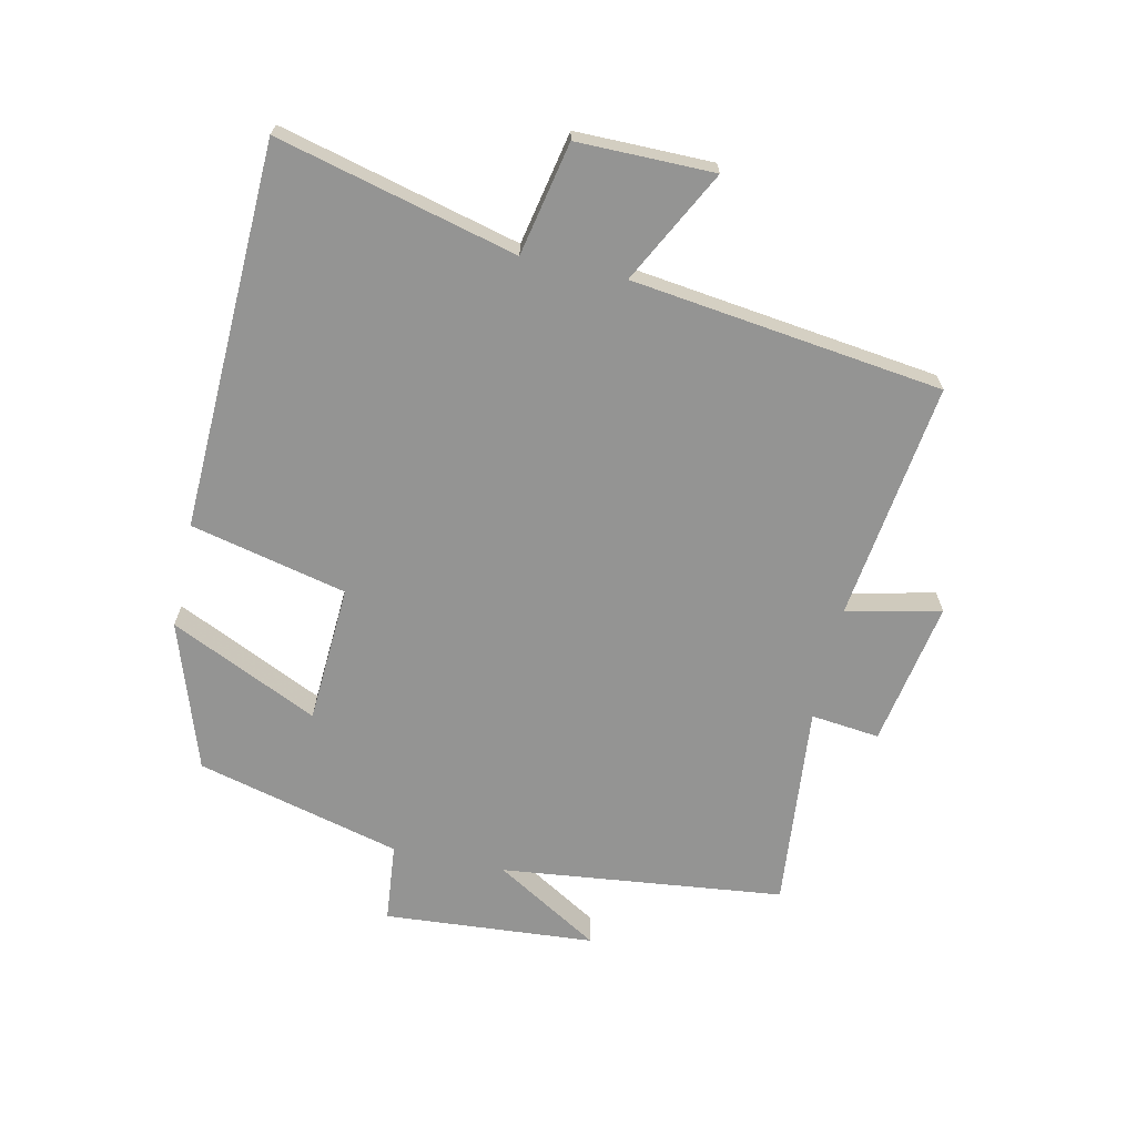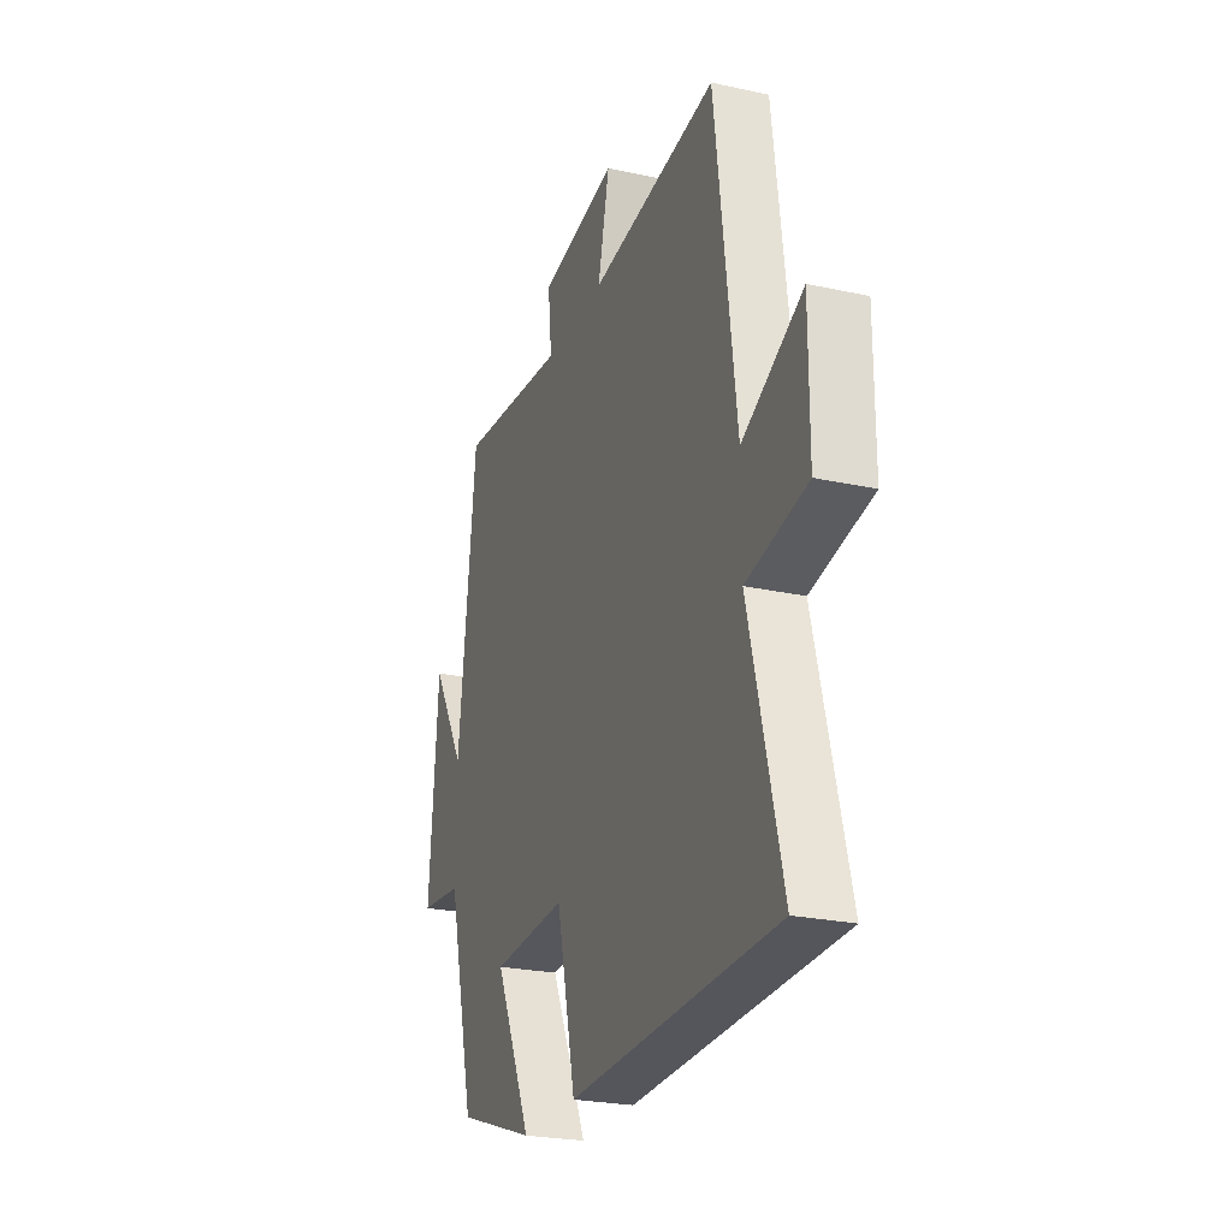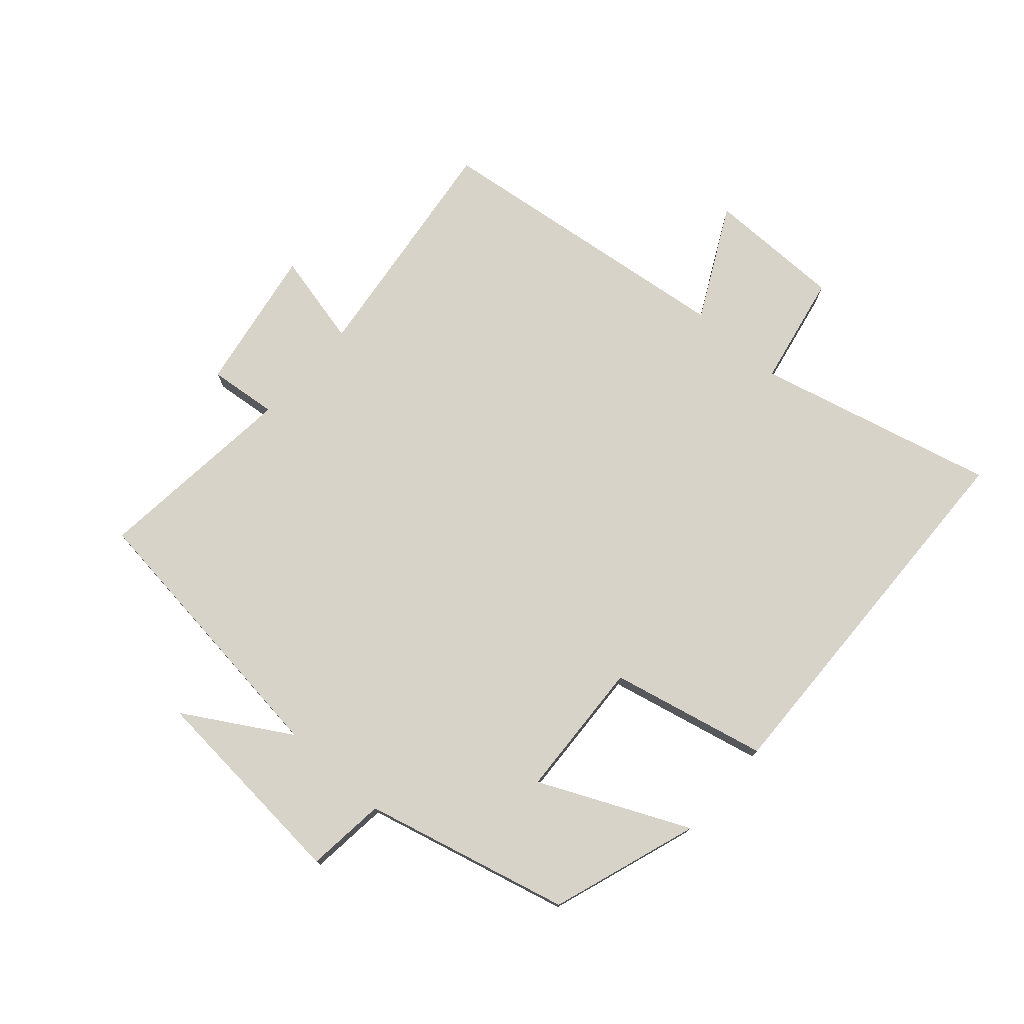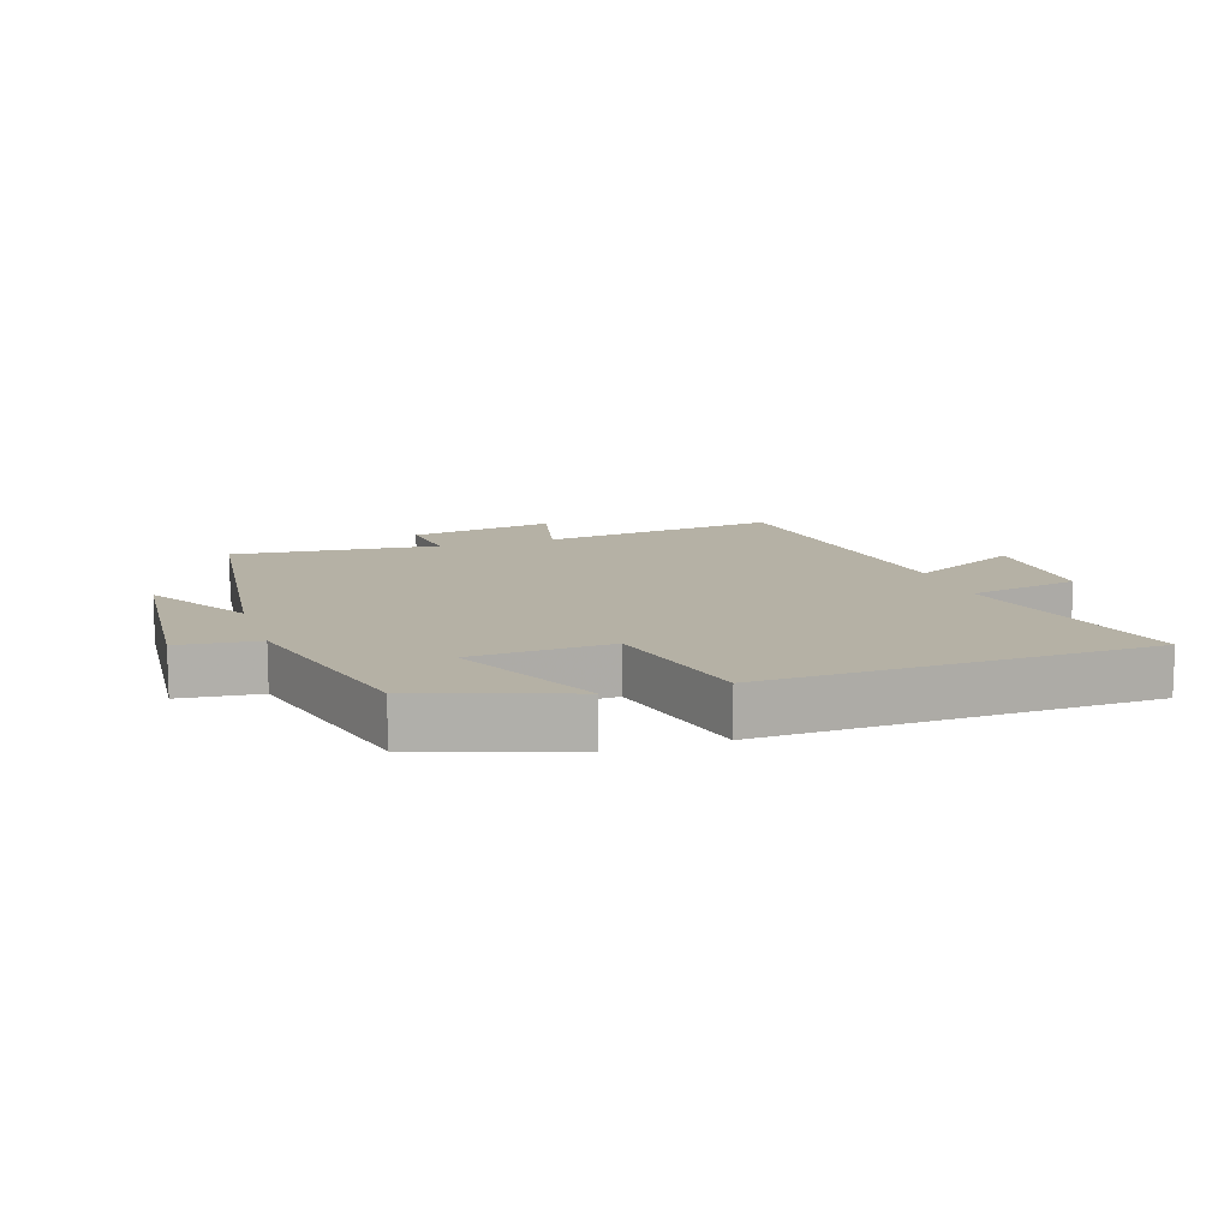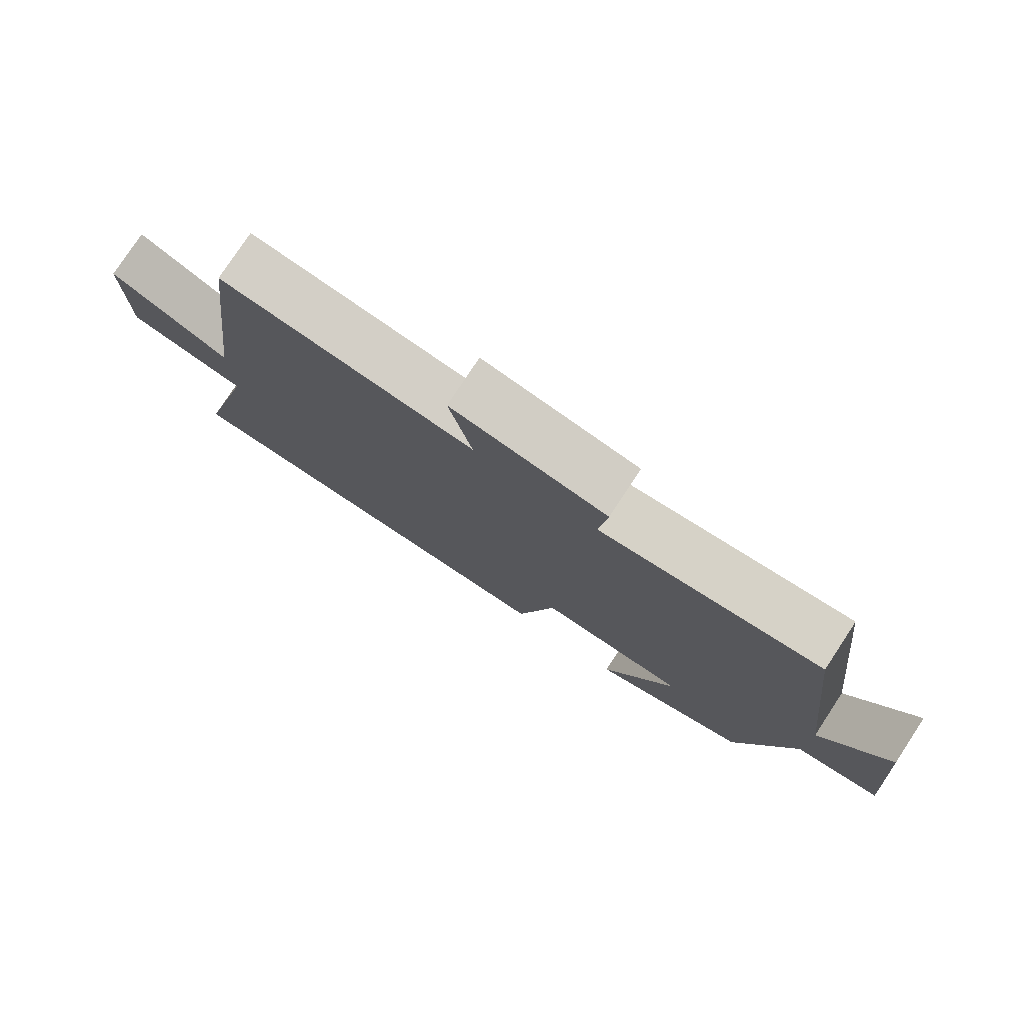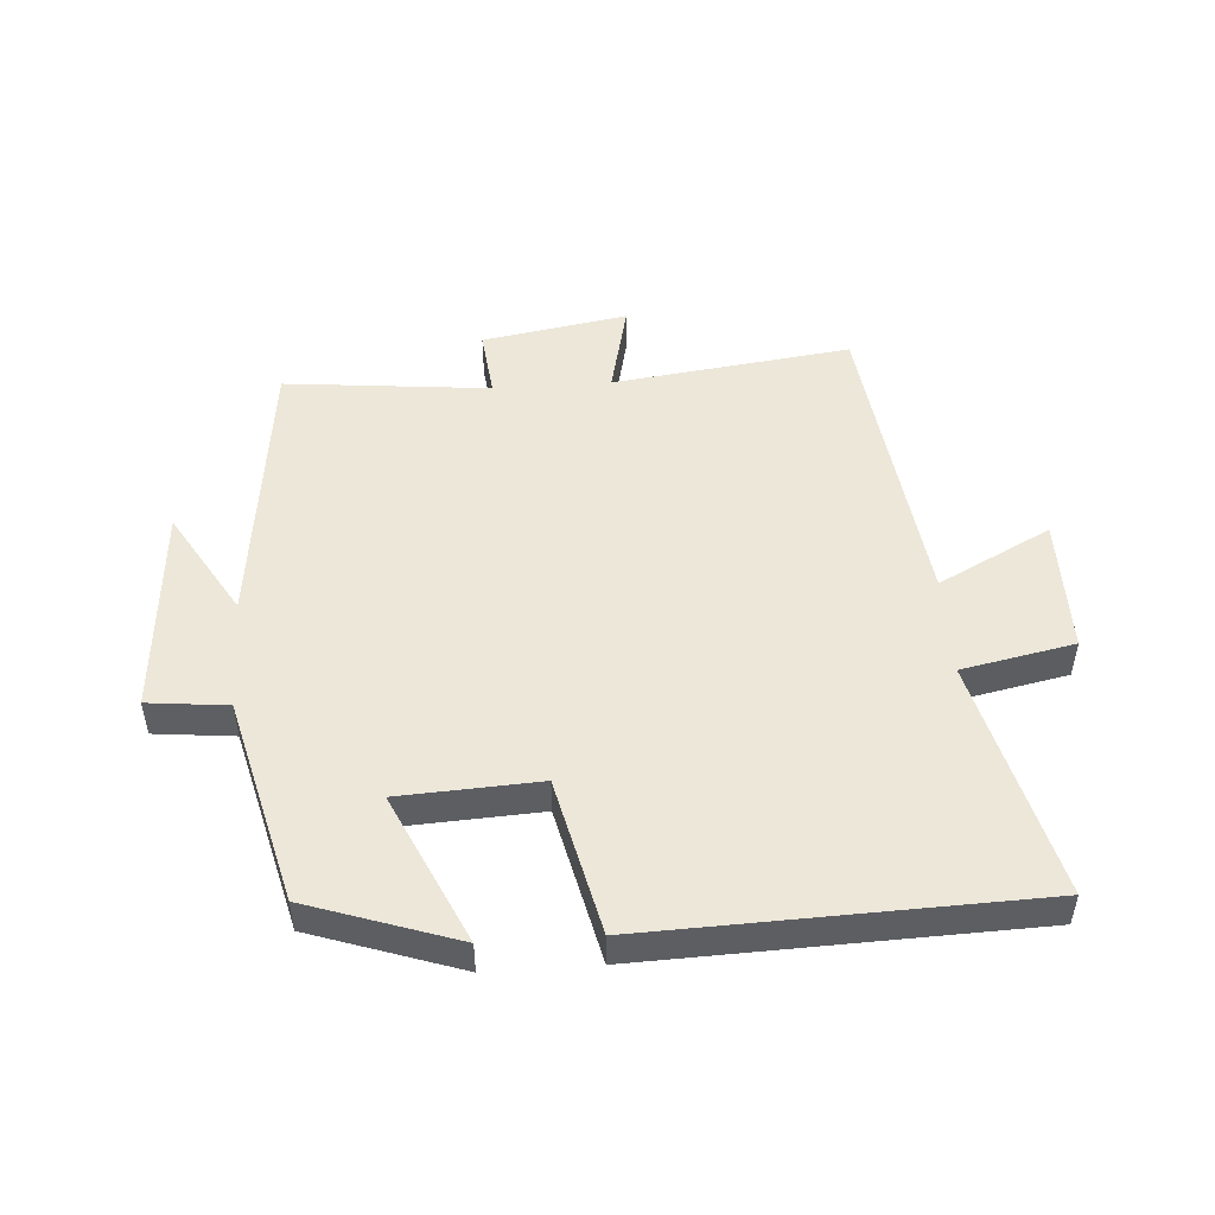
<metadata>
{"format":"obj","ext":"obj","renderer":"f3d","projection":"perspective","resolution":1024,"background":"white","views":[{"elev":-67.0,"azim":-102.5,"up":"+Y"},{"elev":-24.6,"azim":-109.8,"up":"+Z"},{"elev":75.9,"azim":131.7,"up":"+Y"},{"elev":11.9,"azim":161.8,"up":"+Y"},{"elev":78.2,"azim":33.3,"up":"+Z"},{"elev":49.6,"azim":176.1,"up":"+Y"}]}
</metadata>
<code>
v 0.417 0.07 -0.421
v 0.183 0.07 -0.5
v 0.292 0.07 -0.265
v 0.072 0.07 -0.253
v 0.015 0.07 -0.5
v -0.595 0.07 -0.48
v -0.5 0.07 -0.102
v -0.678 0.07 -0.066
v -0.678 0.07 0.15
v -0.5 0.07 0.058
v -0.438 0.07 0.549
v -0.061 0.07 0.5
v -0.095 0.07 0.649
v 0.135 0.07 0.609
v 0.123 0.07 0.5
v 0.448 0.07 0.532
v 0.5 0.07 0.084
v 0.6 0.07 0.251
v 0.626 0.07 -0.083
v 0.5 0.07 -0.096
v 0.417 0 -0.421
v 0.183 0 -0.5
v 0.292 0 -0.265
v 0.072 0 -0.253
v 0.015 0 -0.5
v -0.595 0 -0.48
v -0.5 0 -0.102
v -0.678 0 -0.066
v -0.678 0 0.15
v -0.5 0 0.058
v -0.438 0 0.549
v -0.061 0 0.5
v -0.095 0 0.649
v 0.135 0 0.609
v 0.123 0 0.5
v 0.448 0 0.532
v 0.5 0 0.084
v 0.6 0 0.251
v 0.626 0 -0.083
v 0.5 0 -0.096
f 17 18 19 20
f 17 20 1
f 16 17 1
f 15 16 1
f 12 13 14 15
f 12 15 1
f 10 11 12
f 7 8 9 10
f 7 10 12
f 6 7 12
f 5 6 12
f 4 5 12
f 3 4 12
f 1 2 3
f 1 3 12
f 40 39 38 37
f 21 40 37
f 21 37 36
f 21 36 35
f 35 34 33 32
f 21 35 32
f 32 31 30
f 30 29 28 27
f 32 30 27
f 32 27 26
f 32 26 25
f 32 25 24
f 32 24 23
f 23 22 21
f 32 23 21
f 1 21 22 2
f 2 22 23 3
f 3 23 24 4
f 4 24 25 5
f 5 25 26 6
f 6 26 27 7
f 7 27 28 8
f 8 28 29 9
f 9 29 30 10
f 10 30 31 11
f 11 31 32 12
f 12 32 33 13
f 13 33 34 14
f 14 34 35 15
f 15 35 36 16
f 16 36 37 17
f 17 37 38 18
f 18 38 39 19
f 19 39 40 20
f 20 40 21 1

</code>
